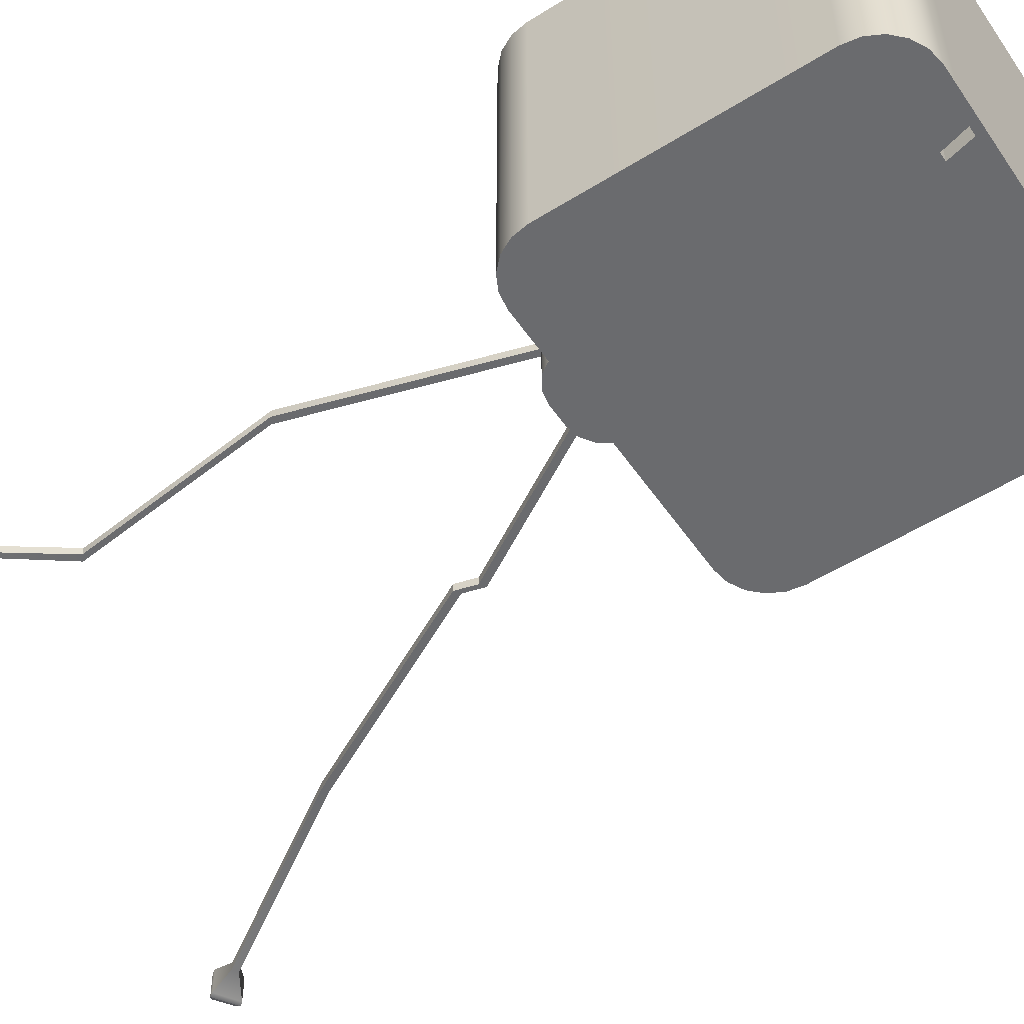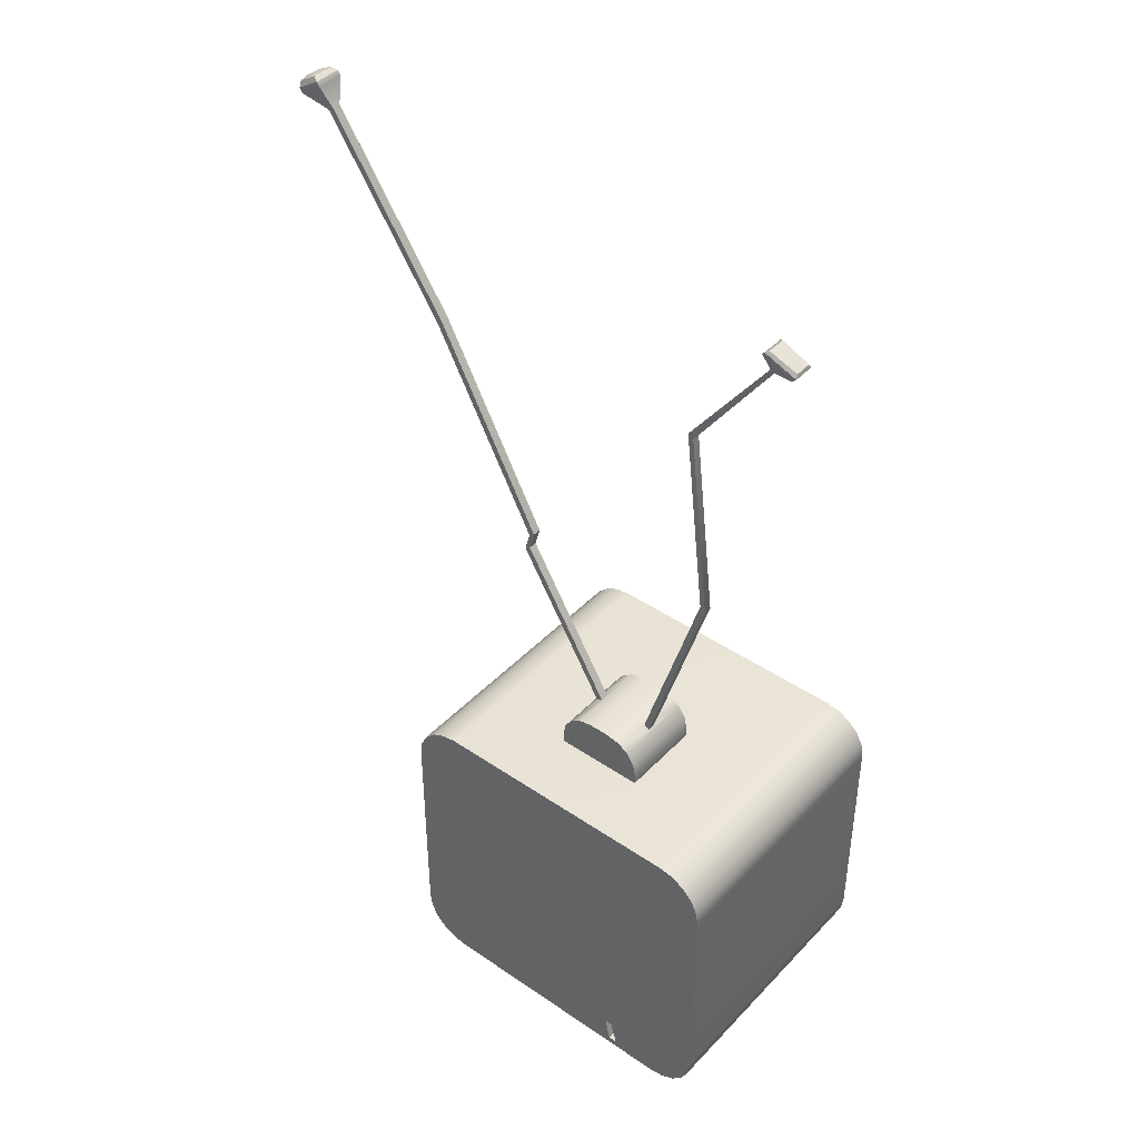
<metadata>
{"format":"obj","ext":"obj","renderer":"f3d","projection":"perspective","resolution":1024,"background":"white","views":[{"elev":-53.4,"azim":-56.3,"up":"+Z"},{"elev":42.3,"azim":-140.7,"up":"+Y"}]}
</metadata>
<code>
v -0.7698 0.8543 0.75
v -0.8405 0.8182 0.75
v -0.8966 0.7622 0.75
v -0.9326 0.6915 0.75
v -0.945 0.6131 0.75
v -0.6915 0.8667 0.75
v -0.945 0.6131 -0.75
v -0.9326 0.6915 -0.75
v -0.8966 0.7622 -0.75
v -0.8405 0.8182 -0.75
v -0.7698 0.8543 -0.75
v -0.6915 0.8667 -0.75
v 0.9326 0.6915 0.75
v 0.8966 0.7622 0.75
v 0.8405 0.8182 0.75
v 0.7698 0.8543 0.75
v 0.6915 0.8667 0.75
v 0.945 0.6131 0.75
v 0.945 0.6131 -0.75
v 0.6915 0.8667 -0.75
v 0.7698 0.8543 -0.75
v 0.8405 0.8182 -0.75
v 0.8966 0.7622 -0.75
v 0.9326 0.6915 -0.75
v -0.9326 -0.6915 0.75
v -0.8966 -0.7622 0.75
v -0.8405 -0.8182 0.75
v -0.7698 -0.8543 0.75
v -0.6915 -0.8667 0.75
v -0.945 -0.6131 0.75
v -0.7698 -0.8543 -0.75
v -0.8405 -0.8182 -0.75
v -0.8966 -0.7622 -0.75
v -0.9326 -0.6915 -0.75
v -0.945 -0.6131 -0.75
v -0.6915 -0.8667 -0.75
v 0.7698 -0.8543 0.75
v 0.8405 -0.8182 0.75
v 0.8966 -0.7622 0.75
v 0.9326 -0.6915 0.75
v 0.945 -0.6131 0.75
v 0.6915 -0.8667 0.75
v 0.9326 -0.6915 -0.75
v 0.8966 -0.7622 -0.75
v 0.8405 -0.8182 -0.75
v 0.7698 -0.8543 -0.75
v 0.6915 -0.8667 -0.75
v 0.945 -0.6131 -0.75
v 0.7155 -0.6462 0.75
v 0.7041 -0.652 0.75
v 0.7246 -0.6372 0.75
v 0.7304 -0.6258 0.75
v 0.735 -0.5966 0.75
v 0.735 0.5966 0.75
v 0.7304 0.6258 0.75
v 0.7246 0.6372 0.75
v 0.7155 0.6462 0.75
v 0.7041 0.652 0.75
v 0.675 0.6567 0.75
v -0.6749 0.6567 0.75
v -0.7041 0.652 0.75
v -0.7155 0.6462 0.75
v -0.7246 0.6372 0.75
v -0.7304 0.6258 0.75
v -0.735 0.5966 0.75
v -0.735 -0.5966 0.75
v -0.7304 -0.6258 0.75
v -0.7246 -0.6372 0.75
v -0.7155 -0.6462 0.75
v -0.7041 -0.652 0.75
v -0.6749 -0.6567 0.75
v 0.675 -0.6567 0.75
v 0.7246 -0.6372 -0.75
v 0.7304 -0.6258 -0.75
v 0.7155 -0.6462 -0.75
v 0.7041 -0.652 -0.75
v 0.675 -0.6567 -0.75
v -0.6749 -0.6567 -0.75
v -0.7041 -0.652 -0.75
v -0.7155 -0.6462 -0.75
v -0.7246 -0.6372 -0.75
v -0.7304 -0.6258 -0.75
v -0.735 -0.5966 -0.75
v -0.735 0.5966 -0.75
v -0.7304 0.6258 -0.75
v -0.7246 0.6372 -0.75
v -0.7155 0.6462 -0.75
v -0.7041 0.652 -0.75
v -0.6749 0.6567 -0.75
v 0.675 0.6567 -0.75
v 0.7041 0.652 -0.75
v 0.7155 0.6462 -0.75
v 0.7246 0.6372 -0.75
v 0.7304 0.6258 -0.75
v 0.735 0.5966 -0.75
v 0.735 -0.5966 -0.75
v 0.7155 -0.6462 0.7
v 0.7041 -0.652 0.7
v 0.7246 -0.6372 0.7
v 0.7304 -0.6258 0.7
v 0.735 -0.5966 0.7
v 0.735 0.5966 0.7
v 0.7304 0.6258 0.7
v 0.7246 0.6372 0.7
v 0.7155 0.6462 0.7
v 0.7041 0.652 0.7
v 0.675 0.6567 0.7
v -0.6749 0.6567 0.7
v -0.7041 0.652 0.7
v -0.7155 0.6462 0.7
v -0.7246 0.6372 0.7
v -0.7304 0.6258 0.7
v -0.735 0.5966 0.7
v -0.735 -0.5966 0.7
v -0.7304 -0.6258 0.7
v -0.7246 -0.6372 0.7
v -0.7155 -0.6462 0.7
v -0.7041 -0.652 0.7
v -0.6749 -0.6567 0.7
v 0.675 -0.6567 0.7
v -0.2413 0.8667 -0.376
v -0.2413 0.8667 0.07
v 0.2413 0.8667 0.07
v 0.2413 0.8667 -0.376
v -0.05752 1.107 -0.376
v -0.2413 0.9229 -0.376
v -0.2273 0.9932 -0.376
v -0.1875 1.053 -0.376
v -0.1279 1.093 -0.376
v -0.05752 1.107 0.07
v -0.1279 1.093 0.07
v -0.1875 1.053 0.07
v -0.2273 0.9932 0.07
v -0.2413 0.9229 0.07
v 0.2273 0.9932 0.07
v 0.1875 1.053 0.07
v 0.1279 1.093 0.07
v 0.05753 1.107 0.07
v 0.2413 0.9229 0.07
v 0.05753 1.107 -0.376
v 0.1279 1.093 -0.376
v 0.1875 1.053 -0.376
v 0.2273 0.9932 -0.376
v 0.2413 0.9229 -0.376
v 0.176 1.041 0.07
v 0.2123 0.987 0.07
v 0.1216 1.078 0.07
v 0.05595 1.091 0.07
v -0.05595 1.091 0.07
v -0.1216 1.078 0.07
v -0.176 1.041 0.07
v -0.2123 0.987 0.07
v -0.2253 0.9213 0.07
v -0.2253 0.8827 0.07
v 0.2253 0.8827 0.07
v 0.2253 0.9213 0.07
v -0.2253 0.8827 -0.376
v 0.2253 0.8827 -0.376
v -0.2253 0.9213 -0.376
v -0.2123 0.987 -0.376
v -0.176 1.041 -0.376
v -0.1216 1.078 -0.376
v -0.05595 1.091 -0.376
v 0.05595 1.091 -0.376
v 0.1216 1.078 -0.376
v 0.176 1.041 -0.376
v 0.2123 0.987 -0.376
v 0.2253 0.9213 -0.376
v -0.1428 1.083 -0.1741
v -0.1725 1.063 -0.1741
v -0.1725 1.063 -0.1319
v -0.1428 1.083 -0.1319
v -0.4577 2.119 -0.1741
v -0.4874 2.099 -0.1741
v -0.4874 2.099 -0.1319
v -0.4577 2.119 -0.1319
v -0.3379 3.139 -0.1741
v -0.3676 3.119 -0.1741
v -0.3676 3.119 -0.1319
v -0.3379 3.139 -0.1319
v -0.7583 3.708 -0.1741
v -0.7804 3.699 -0.1741
v -0.7804 3.699 -0.1319
v -0.7583 3.708 -0.1319
v -0.7353 3.802 -0.2131
v -0.7461 3.818 -0.2135
v -0.7649 3.827 -0.2021
v -0.7843 3.826 -0.1826
v -0.889 3.781 -0.1787
v -0.9119 3.769 -0.1975
v -0.917 3.75 -0.2125
v -0.8967 3.733 -0.2148
v -0.887 3.782 -0.1289
v -0.9105 3.769 -0.1095
v -0.9158 3.75 -0.09405
v -0.8948 3.732 -0.09161
v -0.7843 3.826 -0.1234
v -0.7649 3.827 -0.1039
v -0.7461 3.818 -0.09251
v -0.7353 3.802 -0.09294
v 0.1434 1.084 -0.1302
v 0.1731 1.064 -0.1302
v 0.1731 1.064 -0.1758
v 0.1434 1.084 -0.1758
v 0.6296 1.892 -0.1302
v 0.6593 1.872 -0.1302
v 0.6593 1.872 -0.1758
v 0.6296 1.892 -0.1758
v 0.601 1.997 -0.1302
v 0.6307 1.977 -0.1302
v 0.6307 1.977 -0.1758
v 0.601 1.997 -0.1758
v 1.175 3.068 -0.1302
v 1.205 3.048 -0.1302
v 1.205 3.048 -0.1758
v 1.175 3.068 -0.1758
v 1.824 4.03 -0.1302
v 1.854 4.01 -0.1302
v 1.854 4.01 -0.1758
v 1.824 4.03 -0.1758
v 1.852 4.153 -0.08116
v 1.869 4.177 -0.08022
v 1.898 4.19 -0.09622
v 1.927 4.184 -0.1238
v 1.973 4.157 -0.1346
v 1.992 4.133 -0.1037
v 1.991 4.101 -0.0838
v 1.974 4.078 -0.08154
v 1.978 4.154 -0.1772
v 1.995 4.131 -0.2058
v 1.992 4.1 -0.2237
v 1.974 4.078 -0.2245
v 1.927 4.184 -0.1822
v 1.898 4.19 -0.2098
v 1.869 4.177 -0.2258
v 1.852 4.153 -0.2248
v -0.5899 -0.6567 -0.75
v -0.6043 -0.8667 -0.75
v -0.6043 -0.8667 0.75
v -0.5899 -0.6567 0.75
v -0.5899 -0.6567 0.7
v -0.4331 -0.6567 -0.75
v -0.4756 -0.8667 -0.75
v -0.4756 -0.8667 0.75
v -0.4331 -0.6567 0.75
v -0.4331 -0.6567 0.7
v -0.3413 -0.6567 -0.75
v -0.379 -0.8667 -0.75
v -0.379 -0.8667 0.75
v -0.3413 -0.6567 0.75
v -0.3413 -0.6567 0.7
v -0.06741 -0.6567 -0.75
v -0.06779 -0.8667 -0.75
v -0.06779 -0.8667 0.75
v -0.06741 -0.6567 0.75
v -0.06741 -0.6567 0.7
v 0.07169 -0.6567 -0.75
v 0.07206 -0.8667 -0.75
v 0.07206 -0.8667 0.75
v 0.07169 -0.6567 0.75
v 0.06738 -0.6567 0.7
v 0.2176 -0.6567 -0.75
v 0.218 -0.8667 -0.75
v 0.218 -0.8667 0.75
v 0.2176 -0.6567 0.75
v 0.2219 -0.6567 0.7
v 0.3633 -0.6567 -0.75
v 0.3635 -0.8667 -0.75
v 0.3635 -0.8667 0.75
v 0.3633 -0.6567 0.75
v 0.3633 -0.6567 0.7
v -0.7033 -0.8139 0.75
v -0.7527 -0.8078 0.75
v -0.6888 -0.7074 0.75
v -0.6952 -0.7044 0.75
v -0.7033 -0.8139 0.65
v -0.7527 -0.8078 0.65
v -0.6888 -0.7074 0.65
v -0.6952 -0.7044 0.65
v -0.6729 -0.8167 0.75
v -0.6324 -0.8213 0.75
v -0.6082 -0.7066 0.75
v -0.6471 -0.7023 0.75
v -0.6729 -0.8167 0.65
v -0.6324 -0.8213 0.65
v -0.6082 -0.7066 0.65
v -0.6471 -0.7023 0.65
v -0.5669 -0.8217 0.75
v -0.5247 -0.6886 0.75
v -0.5165 -0.8353 0.75
v -0.4762 -0.7016 0.75
v -0.5669 -0.8217 0.65
v -0.5247 -0.6886 0.65
v -0.5165 -0.8353 0.65
v -0.4762 -0.7016 0.65
v -0.441 -0.8267 -0.75
v -0.3959 -0.8267 -0.75
v -0.4063 -0.6967 -0.75
v -0.3652 -0.6967 -0.75
v -0.441 -0.8267 0.75
v -0.4063 -0.6967 0.75
v -0.3959 -0.8267 0.75
v -0.3652 -0.6967 0.75
v -0.441 -0.8267 -0.65
v -0.3959 -0.8267 -0.65
v -0.4063 -0.6967 -0.65
v -0.3652 -0.6967 -0.65
v -0.441 -0.8267 0.65
v -0.4063 -0.6967 0.65
v -0.3959 -0.8267 0.65
v -0.3652 -0.6967 0.65
v -0.01791 -0.7934 0.75
v -0.0309 -0.7804 0.75
v -0.0356 -0.7626 0.75
v -0.04638 -0.8209 0.75
v -0.000151 -0.7982 0.75
v -0.000151 -0.7982 0.79
v -0.0356 -0.7626 0.79
v -0.0309 -0.7804 0.79
v -0.01791 -0.7934 0.79
v -0.03079 -0.7429 0.75
v -0.01777 -0.7299 0.75
v -1.1e-05 -0.7252 0.75
v -0.04608 -0.7024 0.75
v -0.0356 -0.7606 0.75
v -1.1e-05 -0.7252 0.79
v -0.01777 -0.7299 0.79
v -0.03079 -0.7429 0.79
v -0.0356 -0.7606 0.79
v 0.03088 -0.7804 0.75
v 0.0179 -0.7934 0.75
v 0.000137 -0.7982 0.75
v 0.04636 -0.8209 0.75
v 0.03559 -0.7626 0.75
v 0.03559 -0.7626 0.79
v 0.000137 -0.7982 0.79
v 0.0179 -0.7934 0.79
v 0.03088 -0.7804 0.79
v 0.01775 -0.7299 0.75
v 0.03076 -0.7429 0.75
v 0.03558 -0.7606 0.75
v 0.04606 -0.7024 0.75
v 0.03558 -0.7606 0.79
v 0.03076 -0.7429 0.79
v 0.01775 -0.7299 0.79
v 0.1221 -0.7984 0.75
v 0.1075 -0.7829 0.75
v 0.1021 -0.7618 0.75
v 0.0894 -0.8307 0.75
v 0.1421 -0.804 0.75
v 0.1421 -0.804 0.79
v 0.1021 -0.7618 0.79
v 0.1075 -0.7829 0.79
v 0.1221 -0.7984 0.79
v 0.1074 -0.7405 0.75
v 0.122 -0.725 0.75
v 0.142 -0.7193 0.75
v 0.0891 -0.6927 0.75
v 0.1021 -0.7617 0.75
v 0.142 -0.7193 0.79
v 0.122 -0.725 0.79
v 0.1074 -0.7405 0.79
v 0.1021 -0.7617 0.79
v 0.1823 -0.7828 0.75
v 0.1677 -0.7984 0.75
v 0.1477 -0.804 0.75
v 0.2006 -0.8306 0.75
v 0.1876 -0.7617 0.75
v 0.1876 -0.7617 0.79
v 0.1477 -0.804 0.79
v 0.1677 -0.7984 0.79
v 0.1823 -0.7828 0.79
v 0.1675 -0.7249 0.75
v 0.1822 -0.7404 0.75
v 0.1876 -0.7615 0.75
v 0.2003 -0.6927 0.75
v 0.1476 -0.7193 0.75
v 0.1476 -0.7193 0.79
v 0.1876 -0.7615 0.79
v 0.1822 -0.7404 0.79
v 0.1675 -0.7249 0.79
v 0.2718 -0.8002 0.75
v 0.2579 -0.7864 0.75
v 0.2528 -0.7675 0.75
v 0.2398 -0.8284 0.75
v 0.2907 -0.8052 0.75
v 0.2907 -0.8052 0.79
v 0.2528 -0.7675 0.79
v 0.2579 -0.7864 0.79
v 0.2718 -0.8002 0.79
v 0.2578 -0.737 0.75
v 0.2716 -0.7232 0.75
v 0.2905 -0.7181 0.75
v 0.2394 -0.6949 0.75
v 0.2528 -0.7559 0.75
v 0.2905 -0.7181 0.79
v 0.2716 -0.7232 0.79
v 0.2578 -0.737 0.79
v 0.2528 -0.7559 0.79
v 0.3233 -0.7863 0.75
v 0.3095 -0.8002 0.75
v 0.3417 -0.8284 0.75
v 0.3284 -0.7674 0.75
v 0.3284 -0.7674 0.79
v 0.3095 -0.8002 0.79
v 0.3233 -0.7863 0.79
v 0.3095 -0.7232 0.75
v 0.3233 -0.737 0.75
v 0.3284 -0.7558 0.75
v 0.3415 -0.6949 0.75
v 0.3284 -0.7558 0.79
v 0.3233 -0.737 0.79
v 0.3095 -0.7232 0.79
v 0.414 -0.8242 0.75
v 0.4139 -0.6992 0.75
v 0.6698 -0.8242 0.75
v 0.6698 -0.6992 0.75
v 0.414 -0.8242 0.73
v 0.4139 -0.6992 0.73
v 0.6698 -0.8242 0.73
v 0.6698 -0.6992 0.73
f 125 130 138 140
f 29 36 238 239
f 41 48 19 18
f 35 30 5 7
f 5 4 8 7
f 4 3 9 8
f 3 2 10 9
f 2 1 11 10
f 1 6 12 11
f 17 16 21 20
f 16 15 22 21
f 15 14 23 22
f 14 13 24 23
f 13 18 19 24
f 29 28 31 36
f 28 27 32 31
f 27 26 33 32
f 26 25 34 33
f 25 30 35 34
f 41 40 43 48
f 40 39 44 43
f 39 38 45 44
f 38 37 46 45
f 37 42 47 46
f 98 97 99 100 101 102 103 104 105 106 107 108 109 110 111 112 113 114 115 116 117 118 119 241 246 251 256 261 266 271 120
f 89 84 85 86
f 37 38 49 50
f 38 39 51 49
f 39 40 52 51
f 40 41 53 52
f 41 18 54 53
f 18 13 55 54
f 13 14 56 55
f 14 15 57 56
f 15 16 58 57
f 16 17 59 58
f 17 6 60 59
f 6 1 61 60
f 1 2 62 61
f 2 3 63 62
f 3 4 64 63
f 4 5 65 64
f 5 30 66 65
f 30 25 67 66
f 25 26 68 67
f 26 27 69 68
f 27 28 70 69
f 277 276 278 279
f 284 285 286 287
f 42 37 50 72
f 43 44 73 74
f 44 45 75 73
f 45 46 76 75
f 46 47 77 76
f 238 36 78 237
f 36 31 79 78
f 31 32 80 79
f 32 33 81 80
f 33 34 82 81
f 34 35 83 82
f 35 7 84 83
f 7 8 85 84
f 8 9 86 85
f 9 10 87 86
f 10 11 88 87
f 11 12 89 88
f 12 20 90 89
f 20 21 91 90
f 21 22 92 91
f 22 23 93 92
f 23 24 94 93
f 24 19 95 94
f 19 48 96 95
f 48 43 74 96
f 50 49 97 98
f 49 51 99 97
f 51 52 100 99
f 52 53 101 100
f 53 54 102 101
f 54 55 103 102
f 55 56 104 103
f 56 57 105 104
f 57 58 106 105
f 58 59 107 106
f 59 60 108 107
f 60 61 109 108
f 61 62 110 109
f 62 63 111 110
f 63 64 112 111
f 64 65 113 112
f 65 66 114 113
f 66 67 115 114
f 67 68 116 115
f 68 69 117 116
f 69 70 118 117
f 70 71 119 118
f 71 240 241 119
f 72 50 98 120
f 12 6 122 121
f 6 17 123 122
f 17 20 124 123
f 20 12 121 124
f 121 122 134 126
f 123 124 144 139
f 125 129 131 130
f 128 127 133 132
f 127 126 134 133
f 138 137 141 140
f 136 135 143 142
f 135 139 144 143
f 146 145 147 148 149 150 151 152 153 154 155 156
f 158 157 159 160 161 162 163 164 165 166 167 168
f 135 136 145 146
f 136 137 147 145
f 137 138 148 147
f 138 130 149 148
f 130 131 150 149
f 131 132 151 150
f 132 133 152 151
f 133 134 153 152
f 134 122 154 153
f 122 123 155 154
f 123 139 156 155
f 139 135 146 156
f 124 121 157 158
f 121 126 159 157
f 126 127 160 159
f 127 128 161 160
f 128 129 162 161
f 129 125 163 162
f 125 140 164 163
f 140 141 165 164
f 141 142 166 165
f 142 143 167 166
f 143 144 168 167
f 144 124 158 168
f 129 128 170 169
f 128 132 171 170
f 132 131 172 171
f 131 129 169 172
f 169 170 174 173
f 170 171 175 174
f 171 172 176 175
f 172 169 173 176
f 173 174 178 177
f 174 175 179 178
f 175 176 180 179
f 176 173 177 180
f 177 178 182 181
f 178 179 183 182
f 179 180 184 183
f 180 177 181 184
f 188 187 190 189
f 187 186 191 190
f 186 185 192 191
f 188 189 193 197
f 181 182 192 185
f 182 183 196 192
f 183 184 200 196
f 184 181 185 200
f 191 192 196 195
f 189 190 194 193
f 190 191 195 194
f 195 196 200 199
f 193 194 198 197
f 194 195 199 198
f 185 186 199 200
f 186 187 198 199
f 187 188 197 198
f 137 136 202 201
f 136 142 203 202
f 142 141 204 203
f 141 137 201 204
f 201 202 206 205
f 202 203 207 206
f 203 204 208 207
f 204 201 205 208
f 205 206 210 209
f 206 207 211 210
f 207 208 212 211
f 208 205 209 212
f 209 210 214 213
f 210 211 215 214
f 211 212 216 215
f 212 209 213 216
f 213 214 218 217
f 214 215 219 218
f 215 216 220 219
f 216 213 217 220
f 224 223 226 225
f 223 222 227 226
f 222 221 228 227
f 224 225 229 233
f 217 218 228 221
f 218 219 232 228
f 219 220 236 232
f 220 217 221 236
f 227 228 232 231
f 225 226 230 229
f 226 227 231 230
f 231 232 236 235
f 229 230 234 233
f 230 231 235 234
f 221 222 235 236
f 222 223 234 235
f 223 224 233 234
f 243 238 237 242
f 239 238 243 244
f 293 292 294 295
f 241 240 245 246
f 305 304 306 307
f 244 243 248 249
f 309 308 310 311
f 246 245 250 251
f 253 248 247 252
f 249 248 253 254
f 250 249 254 255
f 251 250 255 256
f 258 253 252 257
f 254 253 258 259
f 256 255 260 261
f 263 258 257 262
f 259 258 263 264
f 261 260 265 266
f 268 263 262 267
f 264 263 268 269
f 266 265 270 271
f 47 268 267 77
f 269 268 47 42
f 419 418 420 421
f 271 270 72 120
f 77 73 75 76
f 74 73 77 96
f 81 78 79 80
f 83 78 81 82
f 95 90 91 92
f 89 86 87 88
f 96 77 267 262 257 252 247 242 237 78 83 84 89 90 95
f 95 92 93 94
f 28 29 272 273
f 29 71 274 272
f 71 70 275 274
f 70 28 273 275
f 273 272 276 277
f 272 274 278 276
f 274 275 279 278
f 275 273 277 279
f 29 239 281 280
f 239 240 282 281
f 240 71 283 282
f 71 29 280 283
f 280 281 285 284
f 281 282 286 285
f 282 283 287 286
f 283 280 284 287
f 240 239 288 289
f 239 244 290 288
f 244 245 291 290
f 245 240 289 291
f 289 288 292 293
f 288 290 294 292
f 290 291 295 294
f 291 289 293 295
f 248 243 296 297
f 243 242 298 296
f 242 247 299 298
f 247 248 297 299
f 245 244 300 301
f 244 249 302 300
f 249 250 303 302
f 250 245 301 303
f 297 296 304 305
f 296 298 306 304
f 298 299 307 306
f 299 297 305 307
f 301 300 308 309
f 300 302 310 308
f 302 303 311 310
f 303 301 309 311
f 255 254 315 314 325 324
f 254 259 333 332 316 315
f 259 260 342 341 334 333
f 260 255 324 323 342
f 329 325 314 318
f 317 316 332 336
f 335 334 341 343
f 314 313 319 318
f 313 312 320 319
f 312 316 317 320
f 323 322 327 326
f 322 321 328 327
f 321 325 329 328
f 332 331 337 336
f 331 330 338 337
f 330 334 335 338
f 341 340 344 343
f 340 339 345 344
f 339 323 326 345
f 315 316 312
f 315 312 313
f 315 313 314
f 324 325 321
f 324 321 322
f 324 322 323
f 333 334 330
f 333 330 331
f 333 331 332
f 342 323 339
f 342 339 340
f 342 340 341
f 326 327 328 329 318 319 320 317 336 337 338 335 343 344 345
f 260 259 349 348 359 358
f 259 264 367 366 350 349
f 264 265 376 375 368 367
f 265 260 358 357 377 376
f 363 359 348 352
f 351 350 366 370
f 369 368 375 379
f 378 377 357 360
f 348 347 353 352
f 347 346 354 353
f 346 350 351 354
f 357 356 361 360
f 356 355 362 361
f 355 359 363 362
f 366 365 371 370
f 365 364 372 371
f 364 368 369 372
f 375 374 380 379
f 374 373 381 380
f 373 377 378 381
f 349 350 346
f 349 346 347
f 349 347 348
f 358 359 355
f 358 355 356
f 358 356 357
f 367 368 364
f 367 364 365
f 367 365 366
f 376 377 373
f 376 373 374
f 376 374 375
f 378 360 361 362 363 352 353 354 351 370 371 372 369 379 380 381
f 265 264 385 384 395 394
f 264 269 402 386 385
f 269 270 410 409 403 402
f 270 265 394 393 410
f 399 395 384 388
f 404 403 409 411
f 384 383 389 388
f 383 382 390 389
f 382 386 387 390
f 393 392 397 396
f 392 391 398 397
f 391 395 399 398
f 386 401 405 387
f 401 400 406 405
f 400 403 404 406
f 409 408 412 411
f 408 407 413 412
f 407 393 396 413
f 385 386 382
f 385 382 383
f 385 383 384
f 394 395 391
f 394 391 392
f 394 392 393
f 402 403 400
f 402 400 401
f 402 401 386
f 410 393 407
f 410 407 408
f 410 408 409
f 396 397 398 399 388 389 390 387 405 406 404 411 412 413
f 270 269 414 415
f 269 42 416 414
f 42 72 417 416
f 72 270 415 417
f 415 414 418 419
f 414 416 420 418
f 416 417 421 420
f 417 415 419 421

</code>
